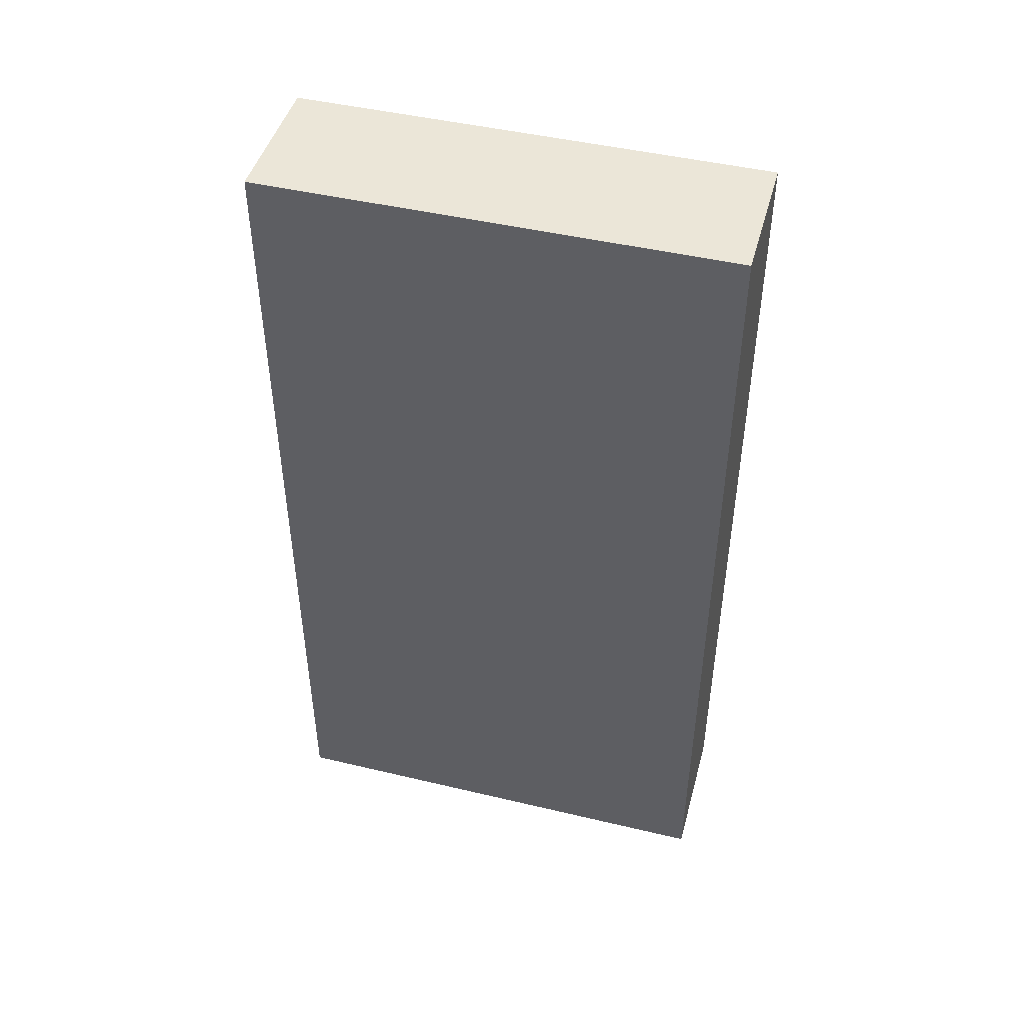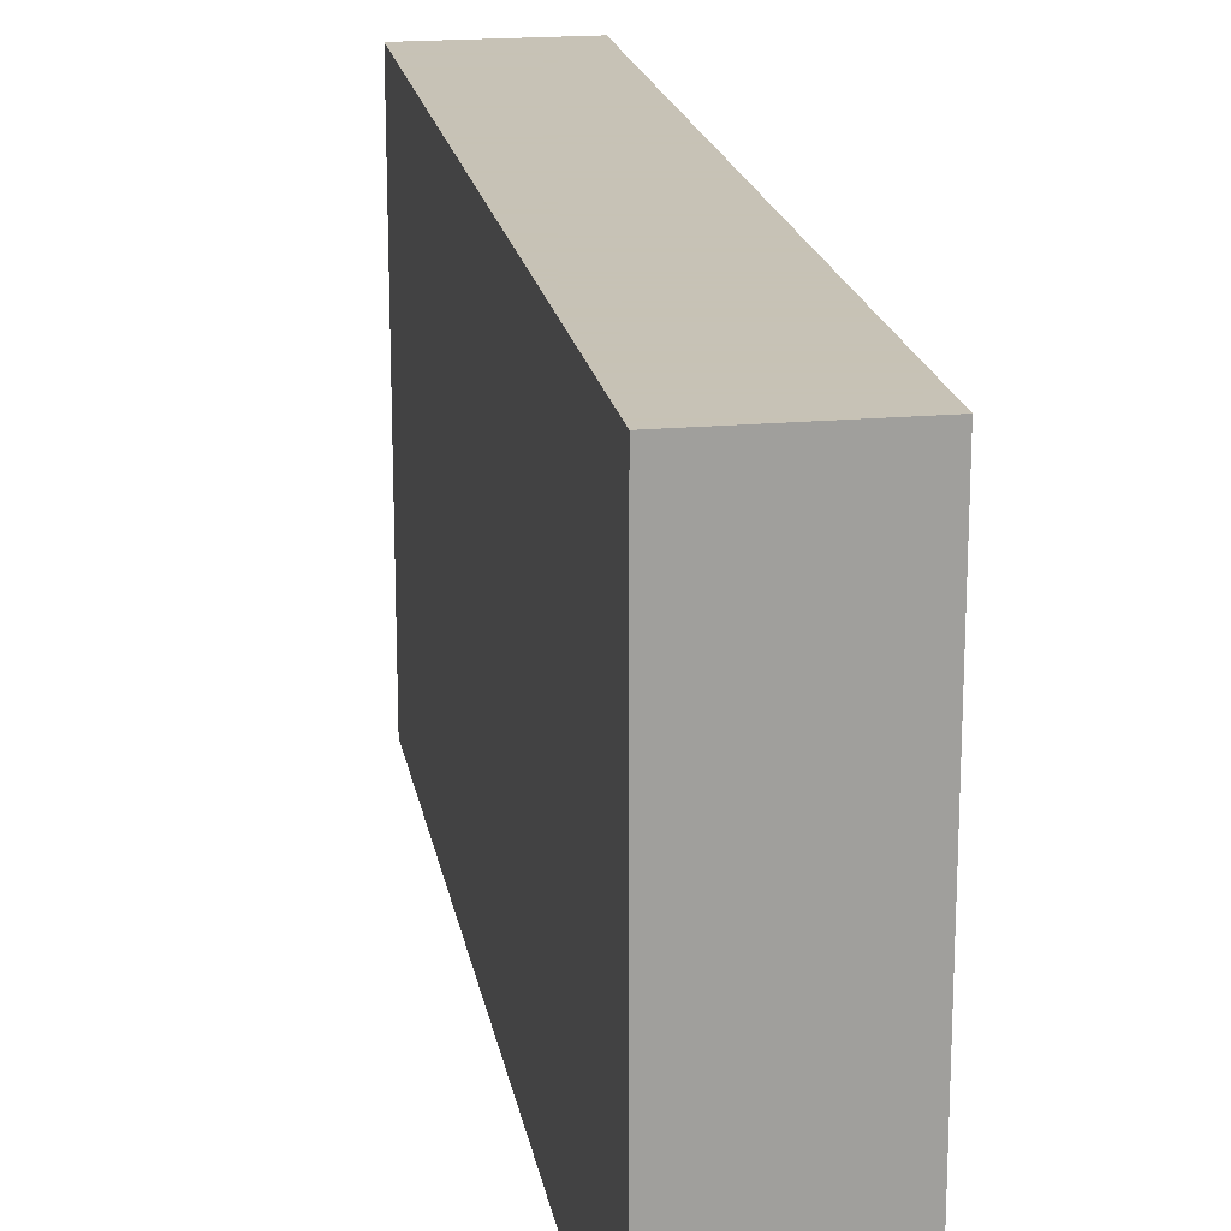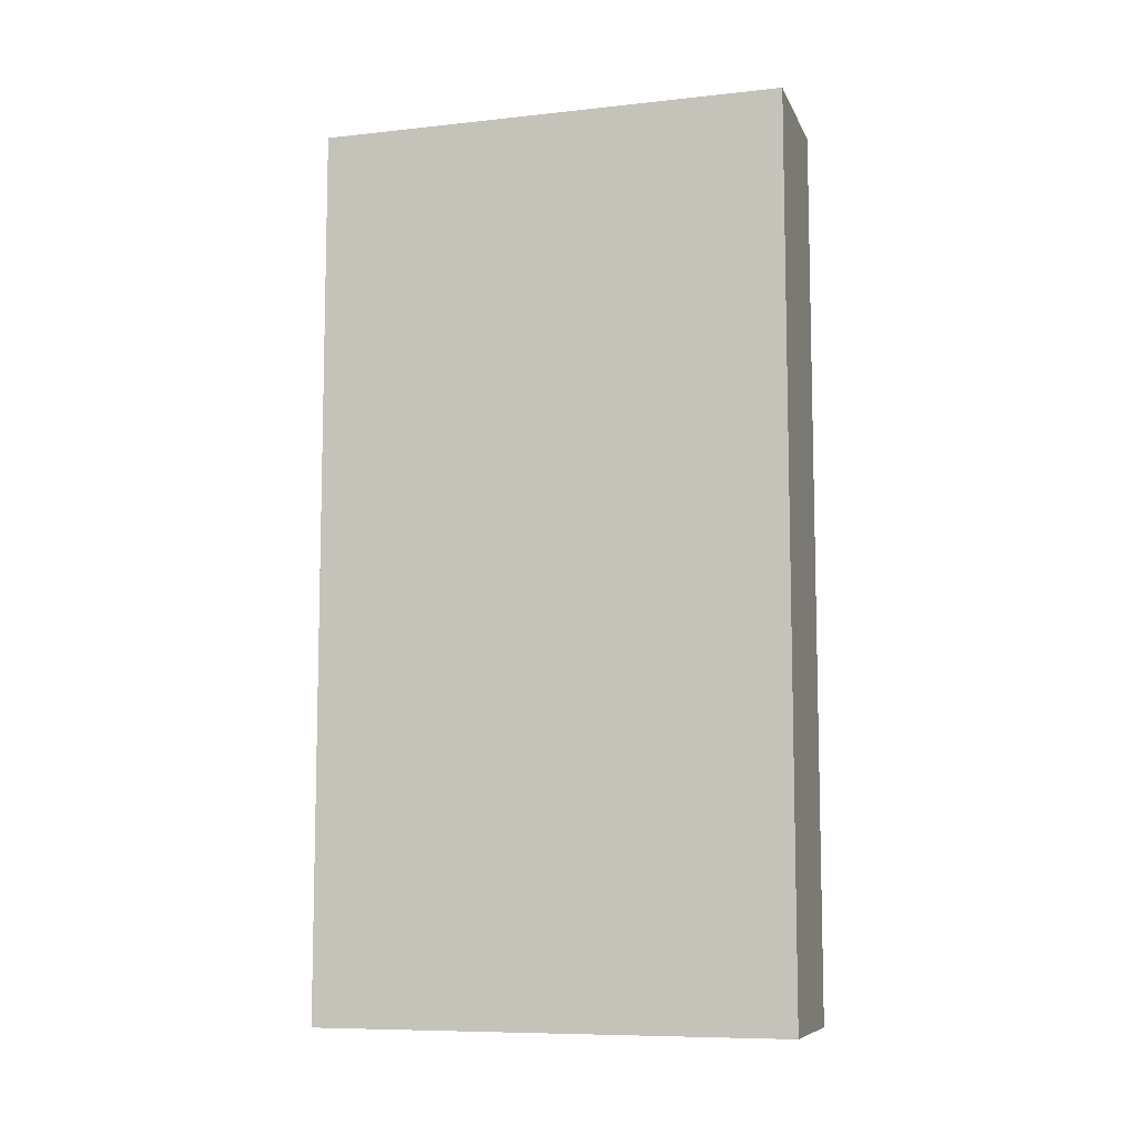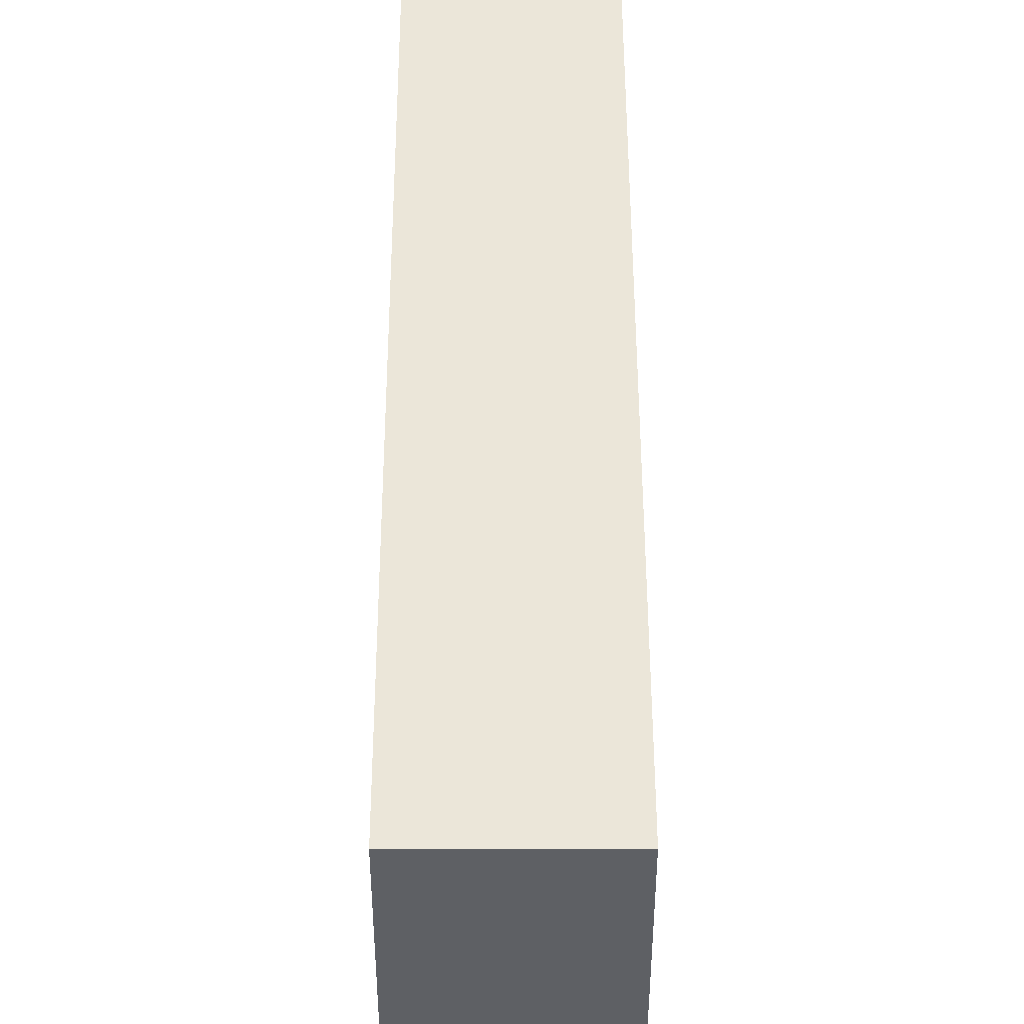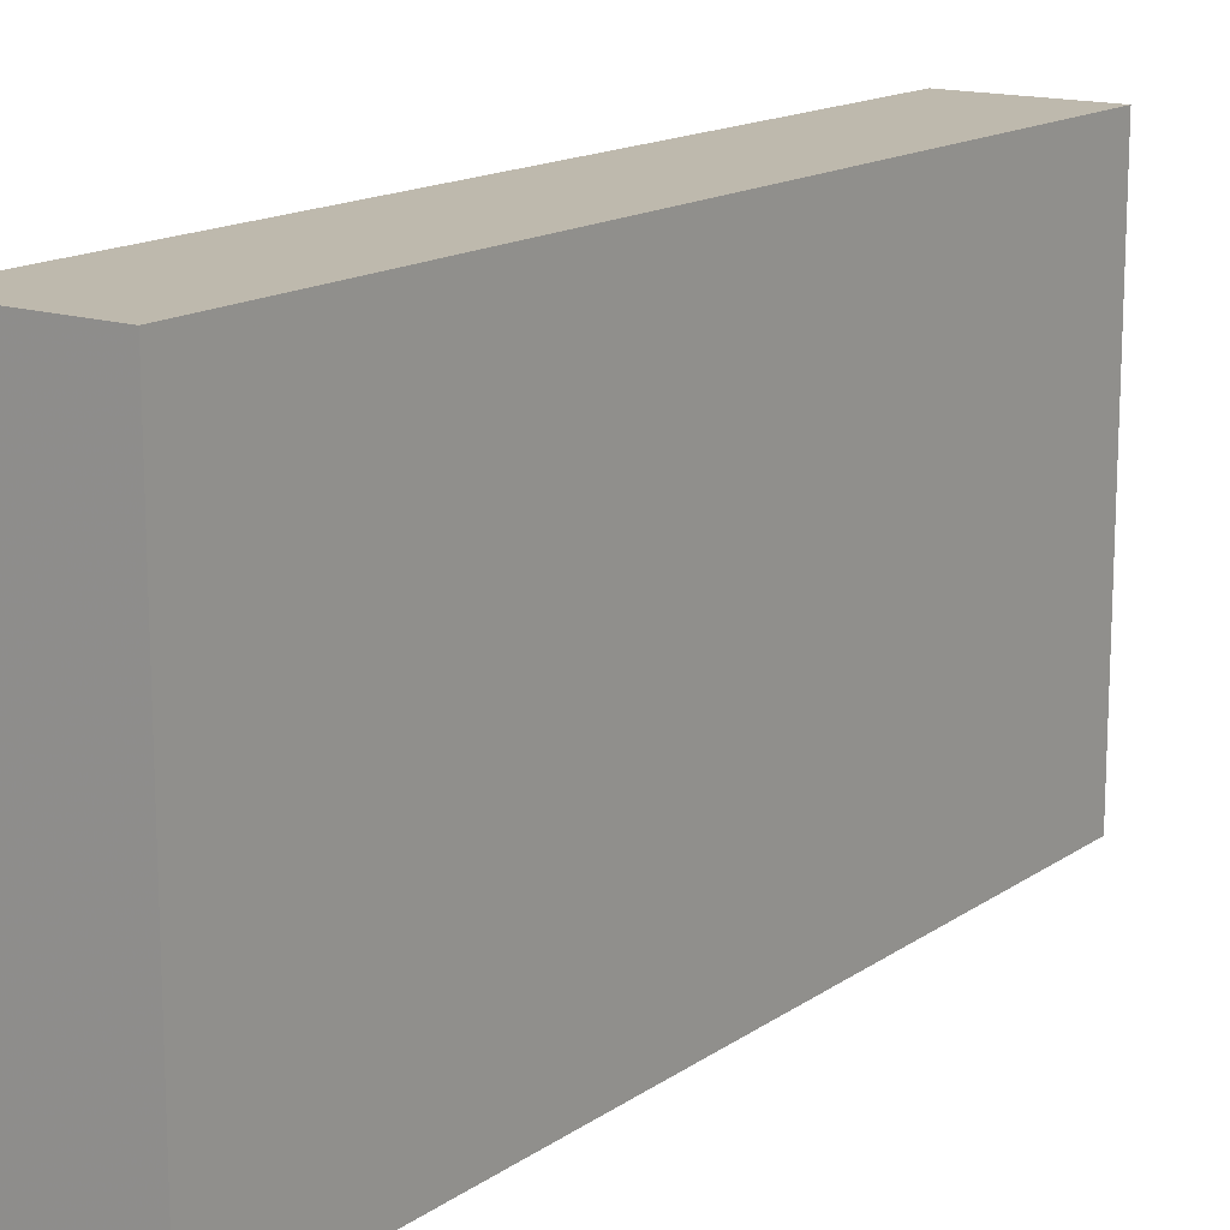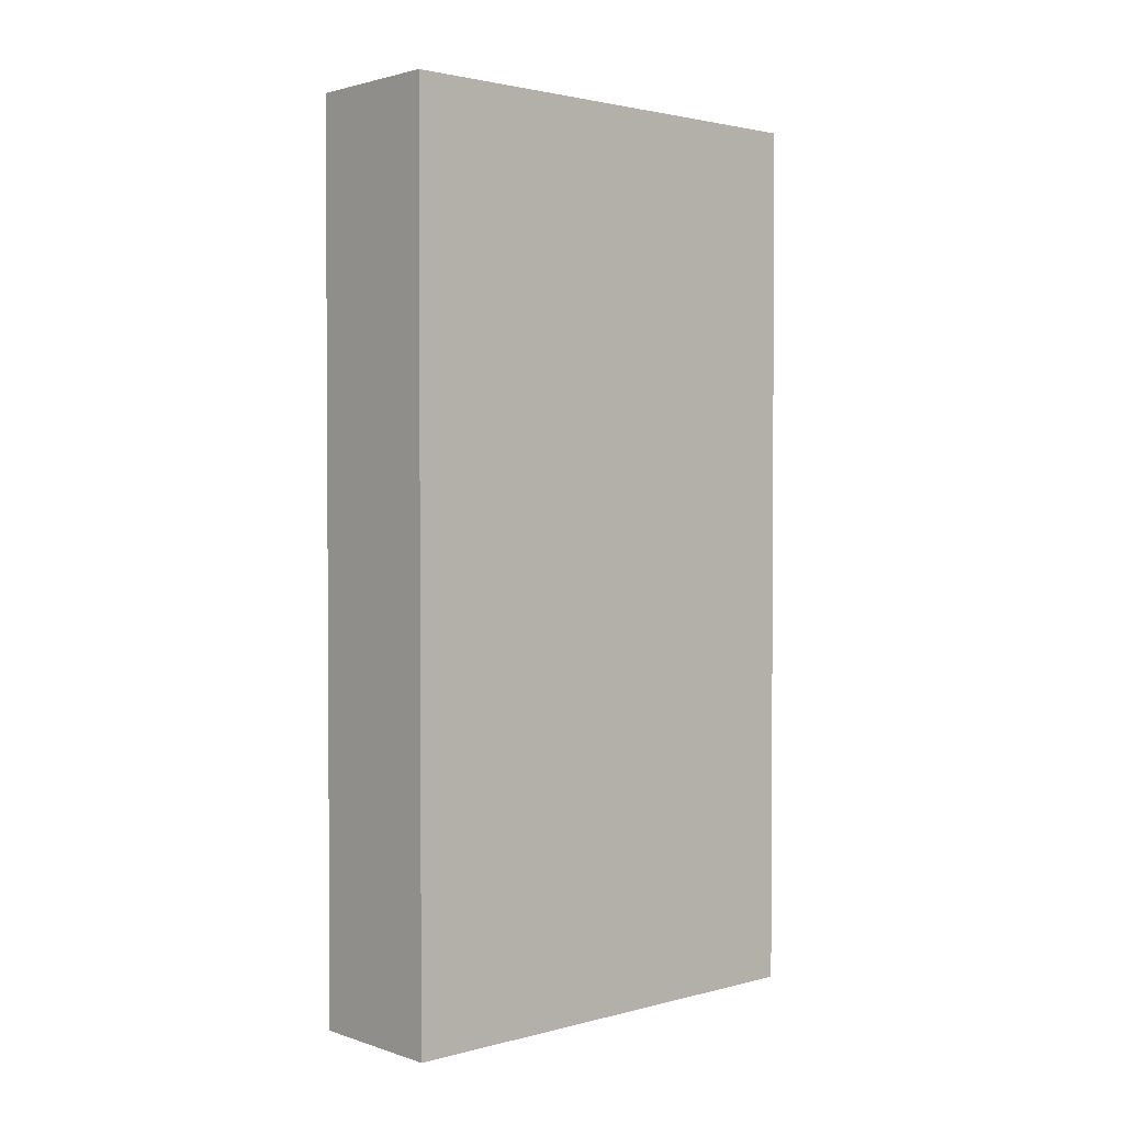
<metadata>
{"format":"obj","ext":"obj","renderer":"f3d","projection":"perspective","resolution":1024,"background":"white","views":[{"elev":46.2,"azim":-74.8,"up":"+Y"},{"elev":19.1,"azim":170.2,"up":"+Z"},{"elev":-8.6,"azim":-73.6,"up":"+Y"},{"elev":47.1,"azim":-0.1,"up":"+Z"},{"elev":15.2,"azim":35.2,"up":"+Z"},{"elev":2.1,"azim":48.0,"up":"+Y"}]}
</metadata>
<code>
v -0.03561 0.01439 0.02
v -0.03561 -0.02348 0.02
v -0.03561 -0.02348 0
v -0.04167 0.01439 0
v -0.04167 -0.02348 0.02
v -0.03561 0.01439 0
v -0.04167 0.01439 0.02
v -0.04167 -0.02348 0
f 1 2 3
f 5 2 1
f 5 3 2
f 6 1 3
f 6 3 4
f 6 4 1
f 7 5 1
f 7 1 4
f 7 4 5
f 8 5 4
f 8 4 3
f 8 3 5

</code>
